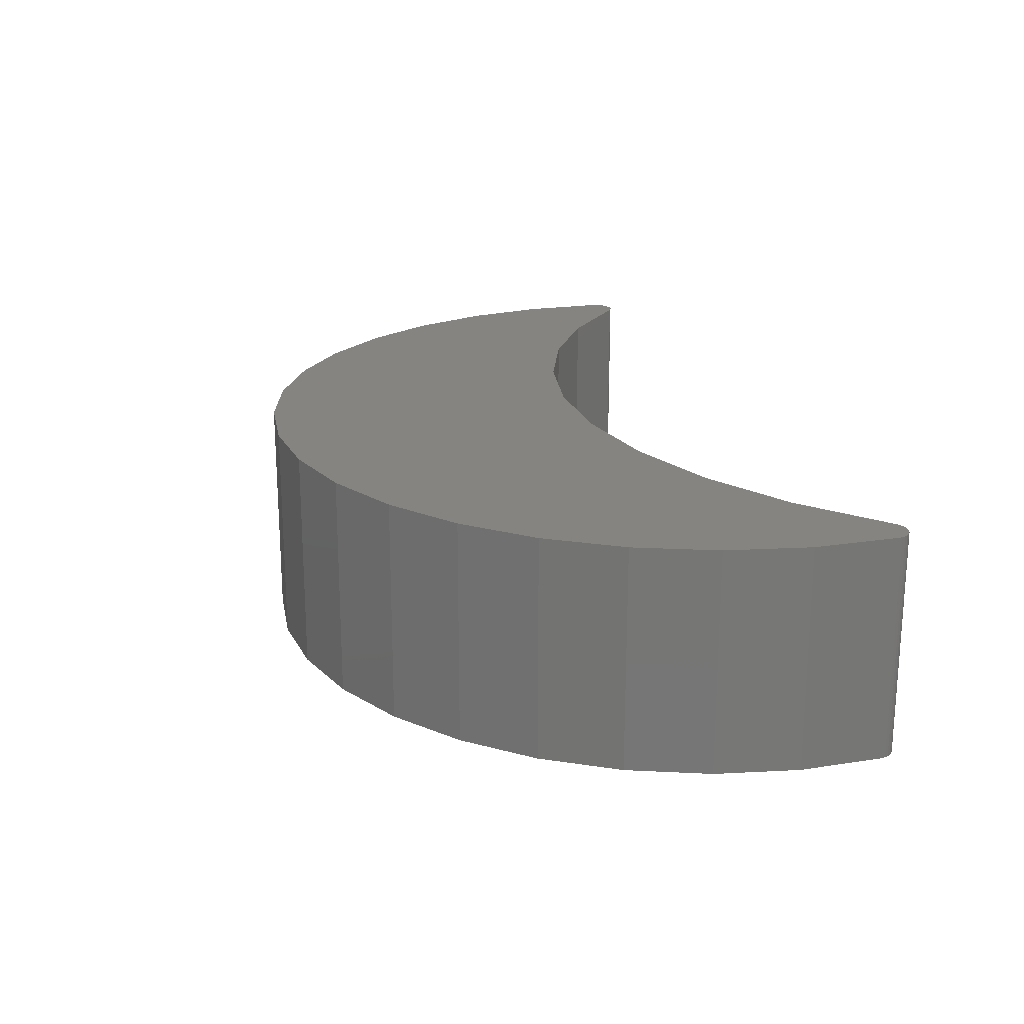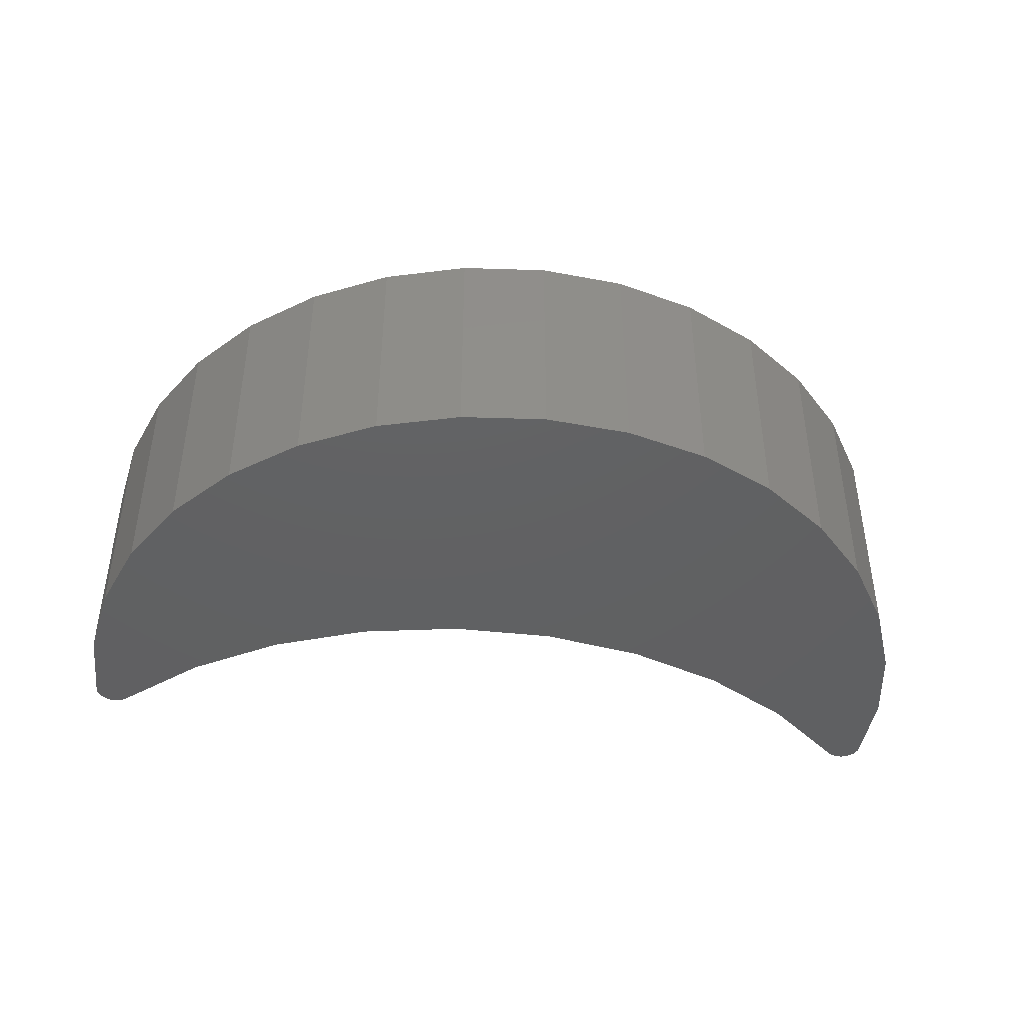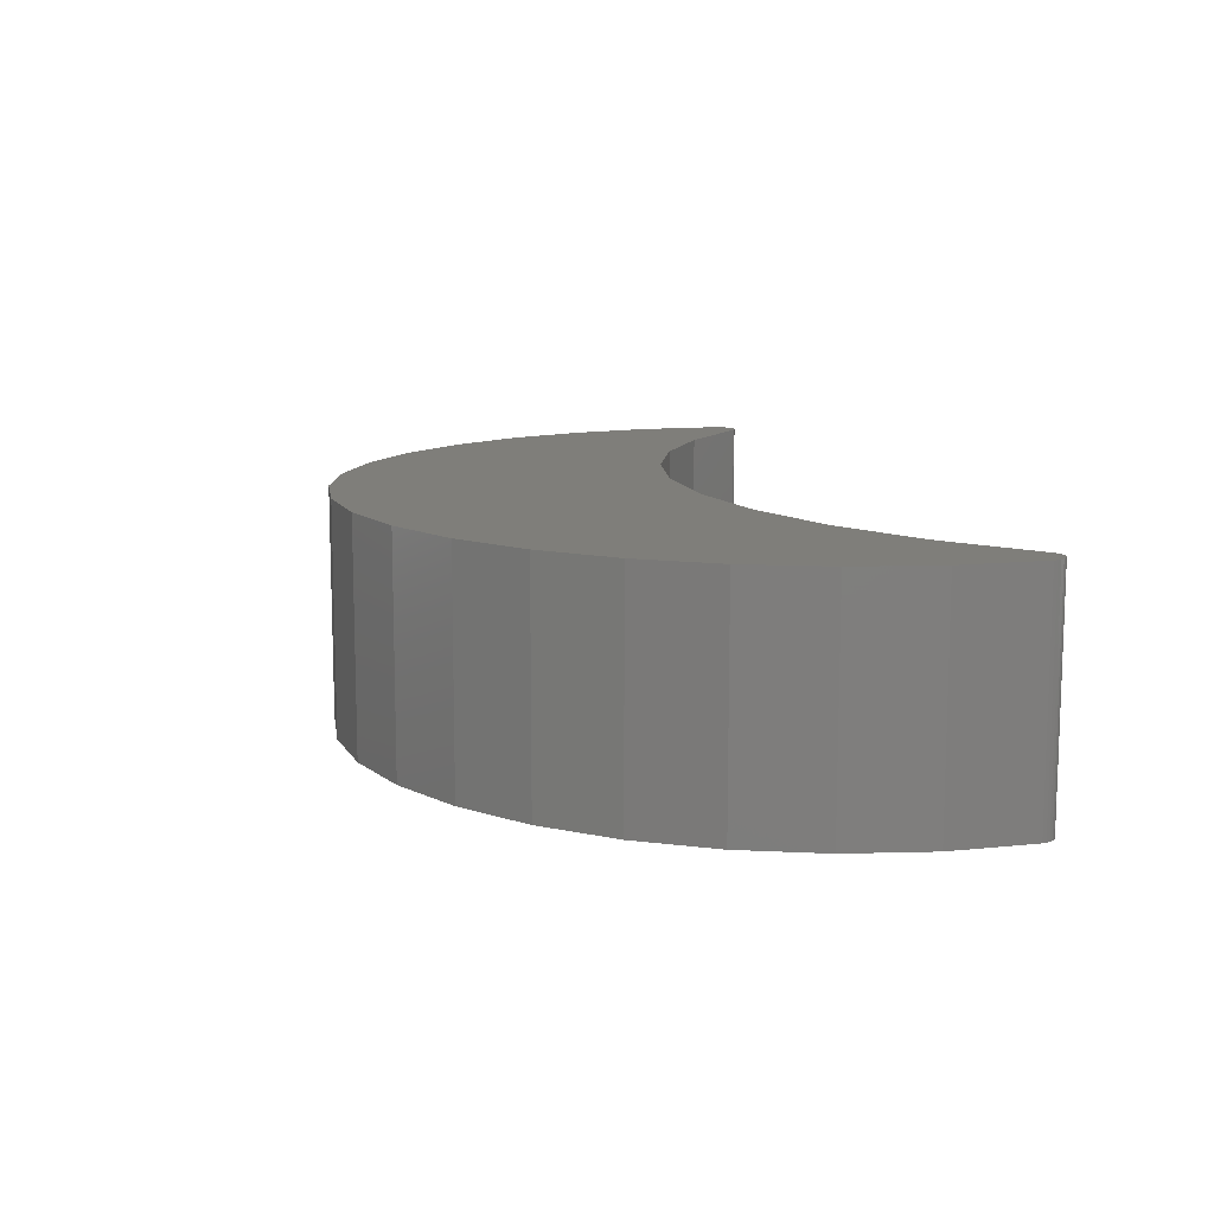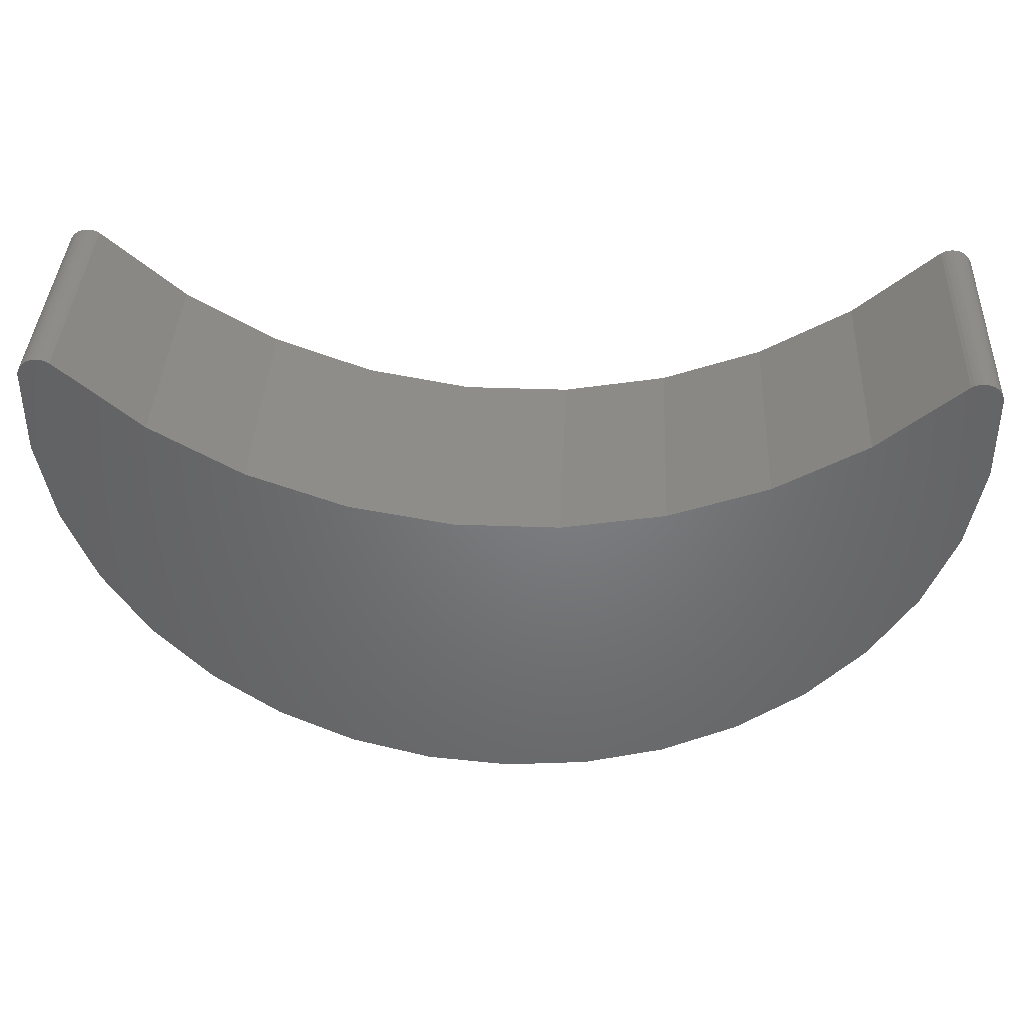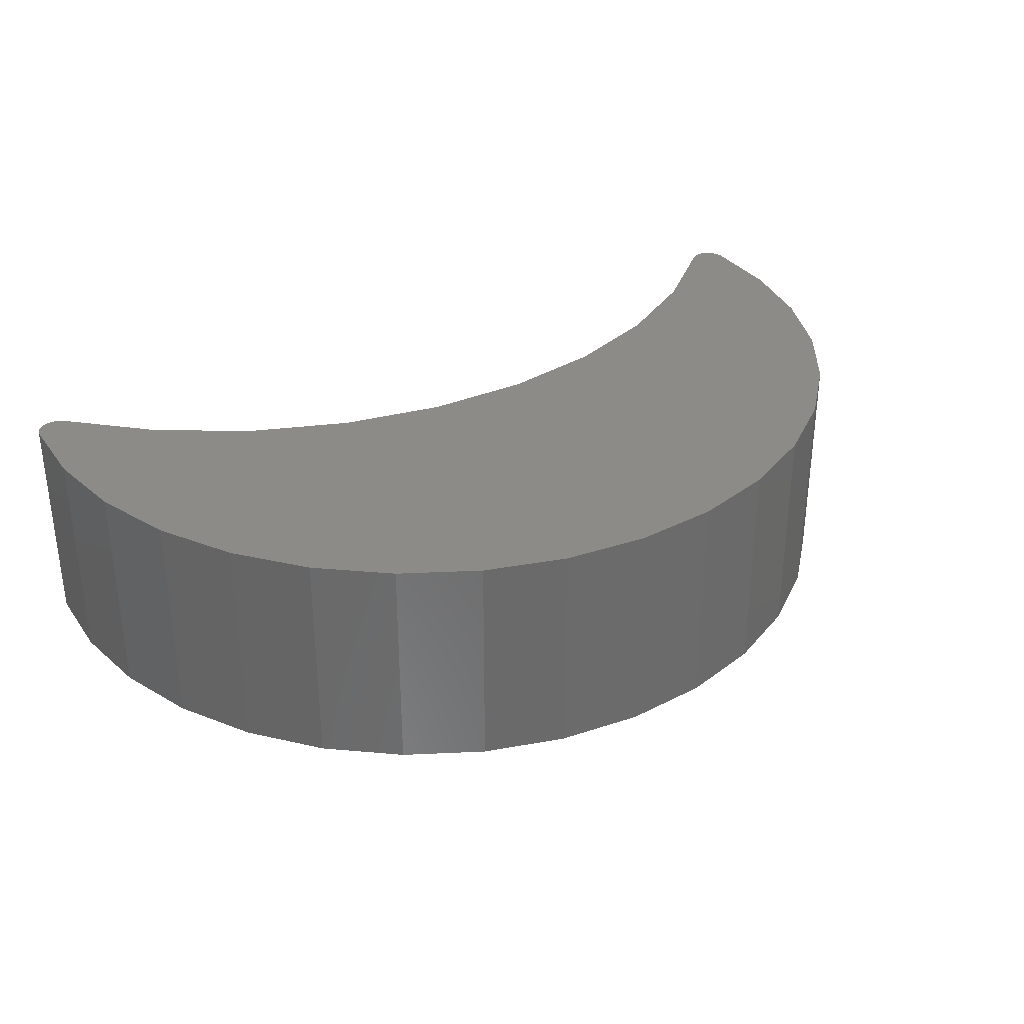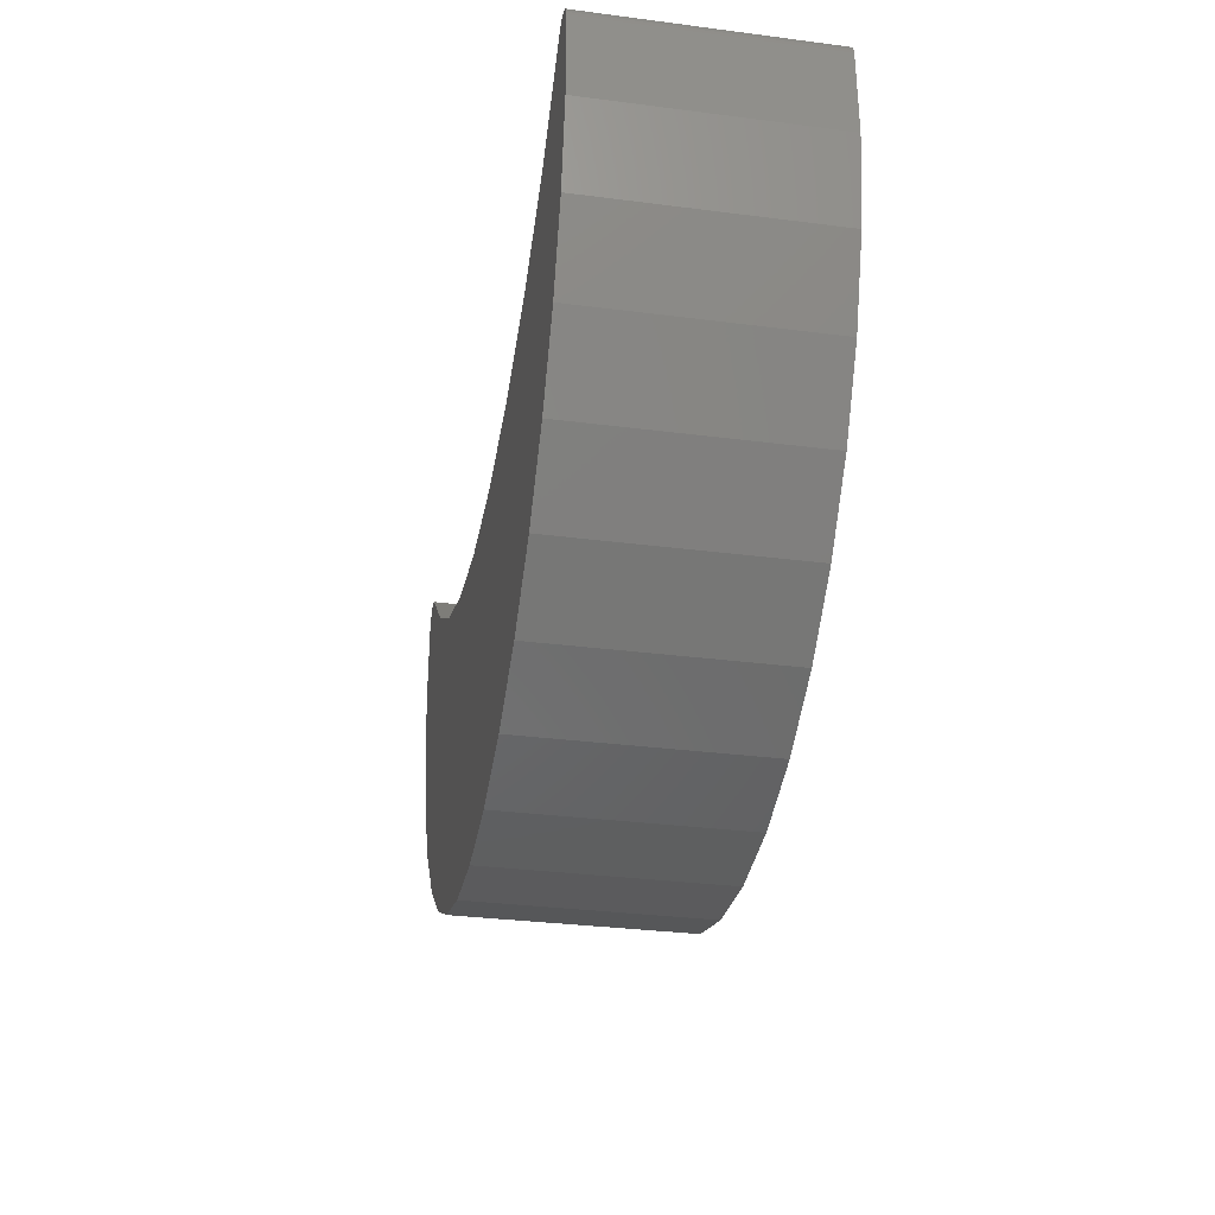
<metadata>
{"format":"stl","ext":"stl","renderer":"f3d","projection":"perspective","resolution":1024,"background":"white","views":[{"elev":20.5,"azim":74.3,"up":"+Z"},{"elev":-42.7,"azim":-7.5,"up":"+Z"},{"elev":11.4,"azim":76.0,"up":"+Z"},{"elev":39.6,"azim":-177.4,"up":"+Y"},{"elev":32.8,"azim":-30.2,"up":"+Z"},{"elev":-32.2,"azim":-100.2,"up":"+Y"}]}
</metadata>
<code>
# stl→obj: 102 verts, 200 faces
v 0.6659 0.1102 0.3516
v 0.6601 0.1094 0.3516
v 0.6776 0.1086 0.3516
v 0.6719 0.11 0.3516
v 0.6545 0.1074 0.3516
v 0.683 0.1061 0.3516
v 0.6493 0.1045 0.3516
v 0.6879 0.1027 0.3516
v 0.6986 0.08211 0.3516
v 0.5239 -0.005538 0.3516
v 0.6994 -0.04862 0.3516
v 0.3858 -0.08827 0.3516
v -0.673 0.1102 0.3516
v -0.6789 0.11 0.3516
v -0.6847 0.1086 0.3516
v -0.6615 0.1074 0.3516
v -0.6671 0.1094 0.3516
v -0.6901 0.1061 0.3516
v -0.6564 0.1045 0.3516
v -0.695 0.1027 0.3516
v -0.7057 0.08211 0.3516
v -0.7065 -0.04862 0.3516
v -0.5309 -0.005538 0.3516
v -0.3929 -0.08827 0.3516
v -0.6519 0.1006 0.3516
v -0.6991 0.09841 0.3516
v -0.7023 0.09343 0.3516
v -0.7045 0.08793 0.3516
v 0.6448 0.1006 0.3516
v 0.6974 0.08793 0.3516
v 0.6952 0.09343 0.3516
v 0.692 0.09841 0.3516
v -0.6832 -0.1773 0.3516
v -0.6366 -0.2994 0.3516
v 0.6295 -0.2994 0.3516
v 0.6761 -0.1773 0.3516
v 0.07692 -0.1738 0.3516
v -0.084 -0.1738 0.3516
v -0.2423 -0.145 0.3516
v 0.2352 -0.145 0.3516
v 0.5611 -0.4108 0.3516
v -0.5682 -0.4108 0.3516
v 0.4734 -0.5077 0.3516
v -0.4804 -0.5077 0.3516
v 0.3693 -0.5868 0.3516
v -0.3763 -0.5868 0.3516
v 0.2523 -0.6453 0.3516
v -0.2594 -0.6453 0.3516
v 0.1266 -0.6812 0.3516
v -0.1337 -0.6812 0.3516
v -0.003536 -0.6933 0.3516
v 0.6776 0.1086 0
v 0.6601 0.1094 0
v 0.6659 0.1102 0
v 0.6719 0.11 0
v 0.6545 0.1074 0
v 0.683 0.1061 0
v 0.6493 0.1045 0
v 0.6879 0.1027 0
v 0.6994 -0.04862 0
v 0.5239 -0.005538 0
v 0.6986 0.08211 0
v 0.3858 -0.08827 0
v -0.6847 0.1086 0
v -0.6789 0.11 0
v -0.673 0.1102 0
v -0.6615 0.1074 0
v -0.6671 0.1094 0
v -0.6901 0.1061 0
v -0.6564 0.1045 0
v -0.695 0.1027 0
v -0.5309 -0.005538 0
v -0.7065 -0.04862 0
v -0.7057 0.08211 0
v -0.3929 -0.08827 0
v -0.6519 0.1006 0
v -0.7045 0.08793 0
v -0.7023 0.09343 0
v -0.6991 0.09841 0
v 0.6448 0.1006 0
v 0.692 0.09841 0
v 0.6952 0.09343 0
v 0.6974 0.08793 0
v -0.6832 -0.1773 0
v -0.2423 -0.145 0
v -0.084 -0.1738 0
v 0.07692 -0.1738 0
v 0.6761 -0.1773 0
v 0.6295 -0.2994 0
v -0.6366 -0.2994 0
v 0.2352 -0.145 0
v -0.003536 -0.6933 0
v -0.1337 -0.6812 0
v 0.1266 -0.6812 0
v -0.2594 -0.6453 0
v 0.2523 -0.6453 0
v -0.3763 -0.5868 0
v 0.3693 -0.5868 0
v -0.4804 -0.5077 0
v 0.4734 -0.5077 0
v -0.5682 -0.4108 0
v 0.5611 -0.4108 0
f 1 2 3
f 3 4 1
f 2 5 3
f 6 3 5
f 5 7 6
f 6 7 8
f 9 10 11
f 10 12 11
f 13 14 15
f 15 16 13
f 16 17 13
f 16 15 18
f 16 18 19
f 18 20 19
f 21 22 23
f 23 22 24
f 25 19 20
f 25 20 26
f 25 26 27
f 25 27 28
f 25 28 21
f 25 21 23
f 29 10 9
f 29 9 30
f 29 30 31
f 29 31 32
f 29 32 8
f 29 8 7
f 33 34 35
f 33 35 36
f 33 36 37
f 33 37 38
f 33 38 39
f 33 39 24
f 33 24 22
f 11 12 36
f 36 12 40
f 36 40 37
f 35 34 41
f 41 34 42
f 41 42 43
f 43 42 44
f 43 44 45
f 45 44 46
f 45 46 47
f 47 46 48
f 47 48 49
f 49 48 50
f 49 50 51
f 52 53 54
f 54 55 52
f 52 56 53
f 56 52 57
f 57 58 56
f 59 58 57
f 60 61 62
f 60 63 61
f 64 65 66
f 66 67 64
f 66 68 67
f 69 64 67
f 70 69 67
f 70 71 69
f 72 73 74
f 75 73 72
f 76 72 74
f 76 74 77
f 76 77 78
f 76 78 79
f 76 79 71
f 76 71 70
f 80 58 59
f 80 59 81
f 80 81 82
f 80 82 83
f 80 83 62
f 80 62 61
f 84 73 75
f 84 75 85
f 84 85 86
f 84 86 87
f 84 87 88
f 84 88 89
f 84 89 90
f 87 91 88
f 88 91 63
f 88 63 60
f 92 93 94
f 94 93 95
f 94 95 96
f 96 95 97
f 96 97 98
f 98 97 99
f 98 99 100
f 100 99 101
f 100 101 102
f 102 101 90
f 102 90 89
f 62 9 60
f 60 9 11
f 60 11 88
f 88 11 36
f 88 36 89
f 89 36 35
f 89 35 102
f 102 35 41
f 102 41 100
f 100 41 43
f 100 43 98
f 98 43 45
f 98 45 96
f 96 45 47
f 96 47 94
f 94 47 49
f 94 49 92
f 92 49 51
f 92 51 93
f 93 51 50
f 93 50 95
f 95 50 48
f 95 48 97
f 97 48 46
f 97 46 99
f 99 46 44
f 99 44 101
f 101 44 42
f 101 42 90
f 90 42 34
f 90 34 84
f 84 34 33
f 84 33 73
f 73 33 22
f 73 22 74
f 74 22 21
f 87 40 91
f 91 40 12
f 91 12 63
f 63 12 10
f 63 10 61
f 61 10 29
f 61 29 80
f 40 87 37
f 37 87 86
f 37 86 38
f 38 86 85
f 38 85 39
f 39 85 75
f 39 75 24
f 24 75 72
f 24 72 23
f 23 72 76
f 23 76 25
f 80 29 58
f 58 29 7
f 58 7 56
f 56 7 5
f 56 5 53
f 53 5 2
f 53 2 54
f 54 2 1
f 54 1 55
f 55 1 4
f 55 4 52
f 52 4 3
f 52 3 57
f 57 3 6
f 57 6 59
f 59 6 8
f 59 8 81
f 81 8 32
f 81 32 82
f 82 32 31
f 82 31 83
f 83 31 30
f 83 30 62
f 62 30 9
f 74 21 77
f 77 21 28
f 77 28 78
f 78 28 27
f 78 27 79
f 79 27 26
f 79 26 71
f 71 26 20
f 71 20 69
f 69 20 18
f 69 18 64
f 64 18 15
f 64 15 65
f 65 15 14
f 65 14 66
f 66 14 13
f 66 13 68
f 68 13 17
f 68 17 67
f 67 17 16
f 67 16 70
f 70 16 19
f 70 19 76
f 76 19 25

</code>
